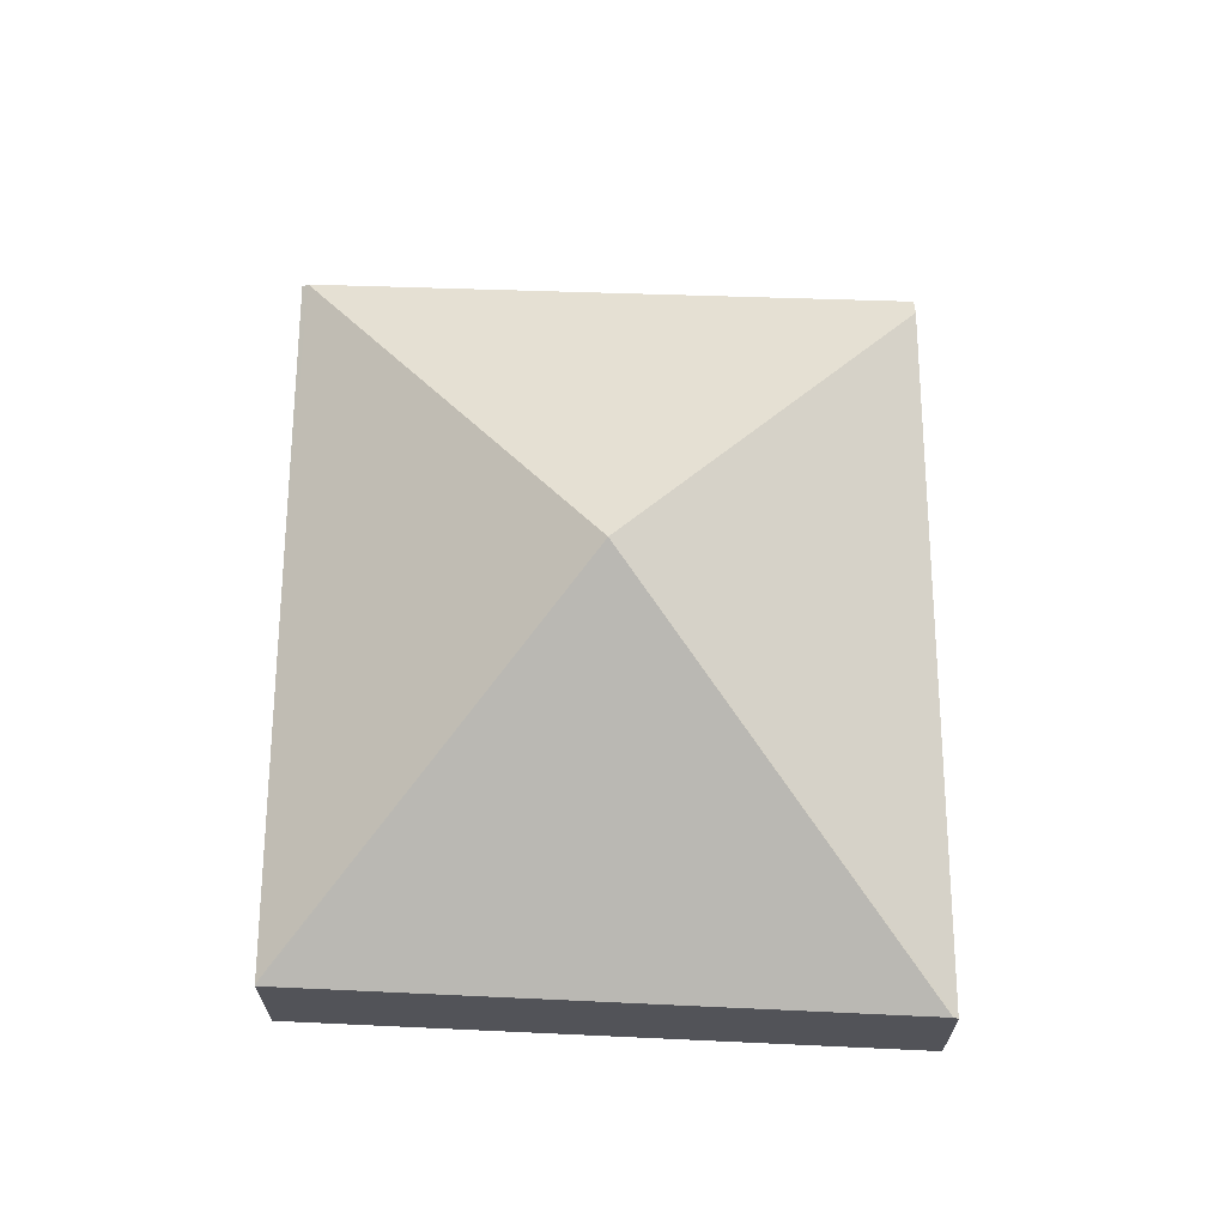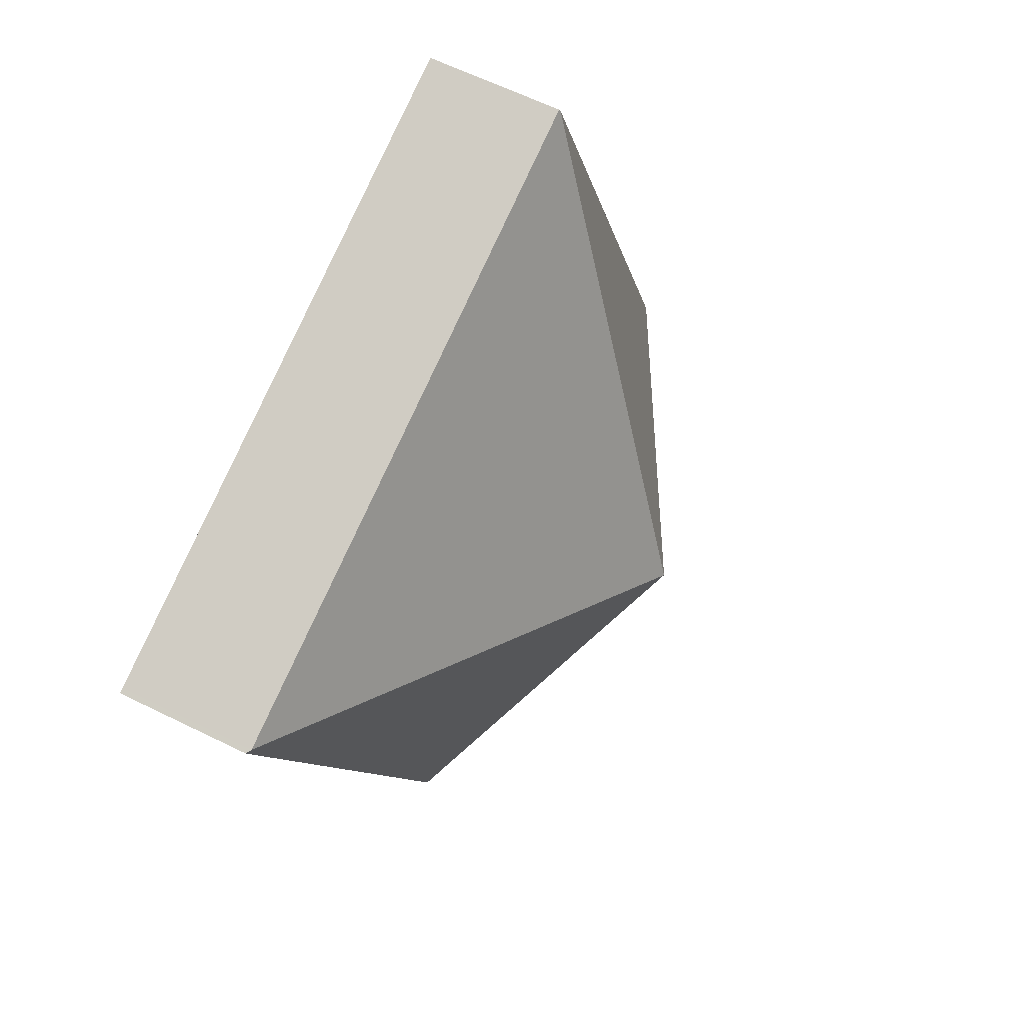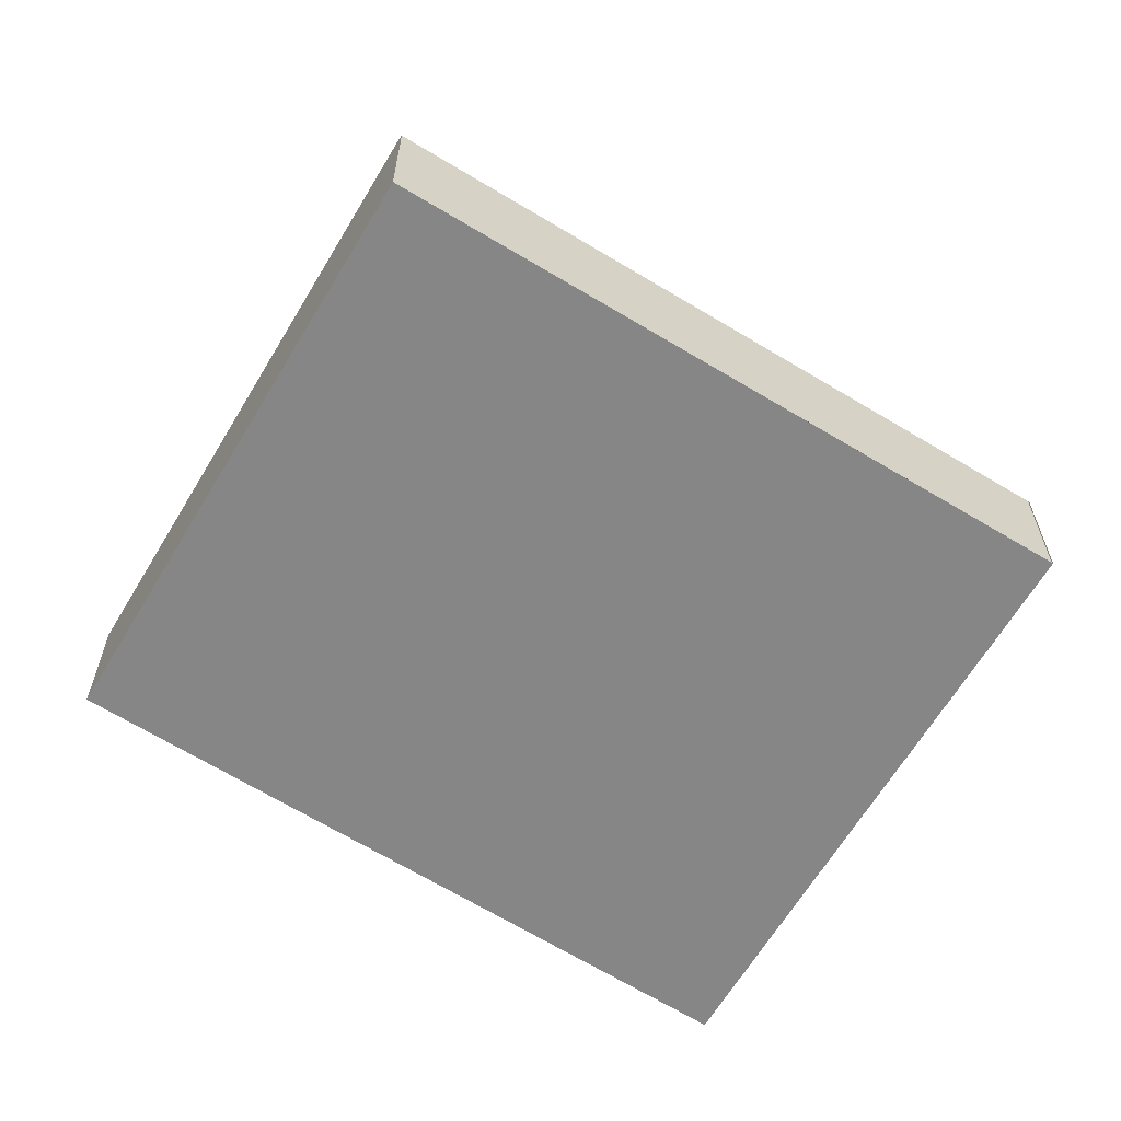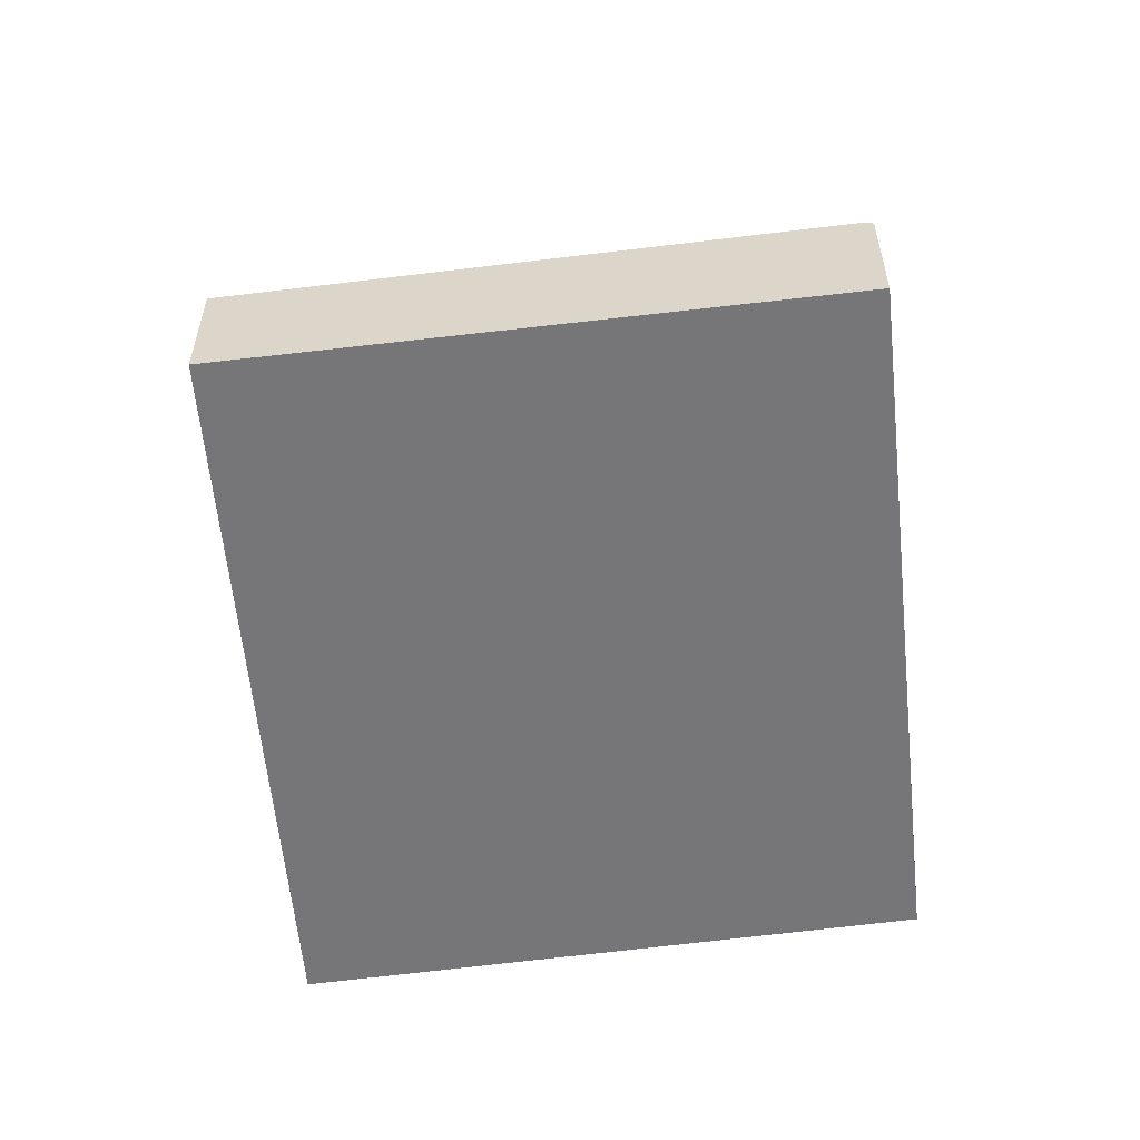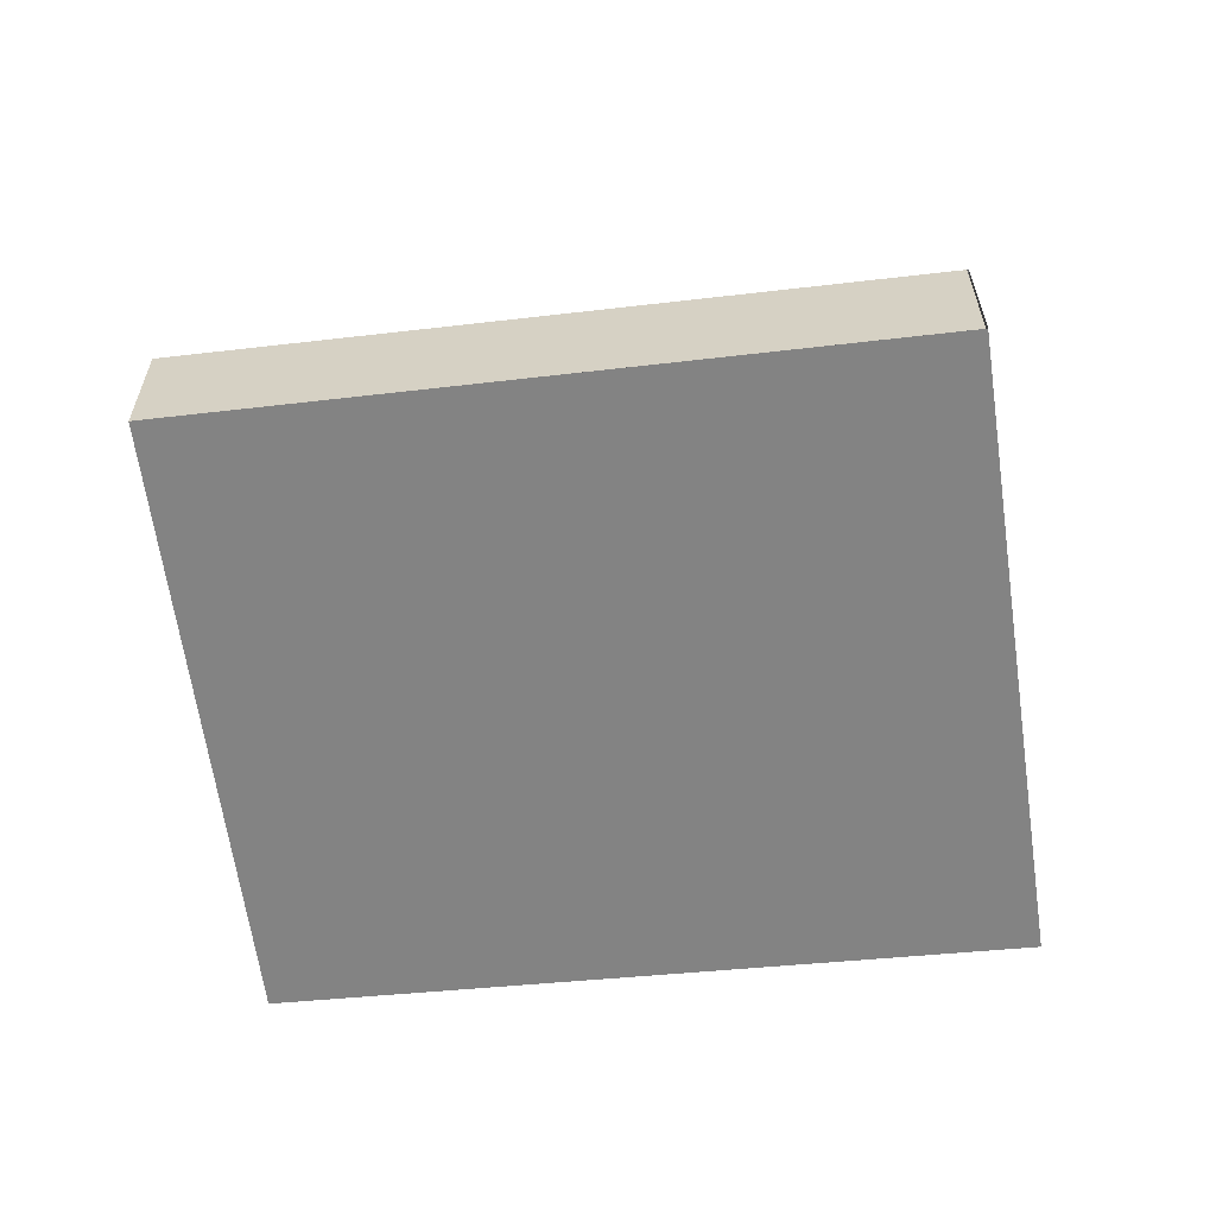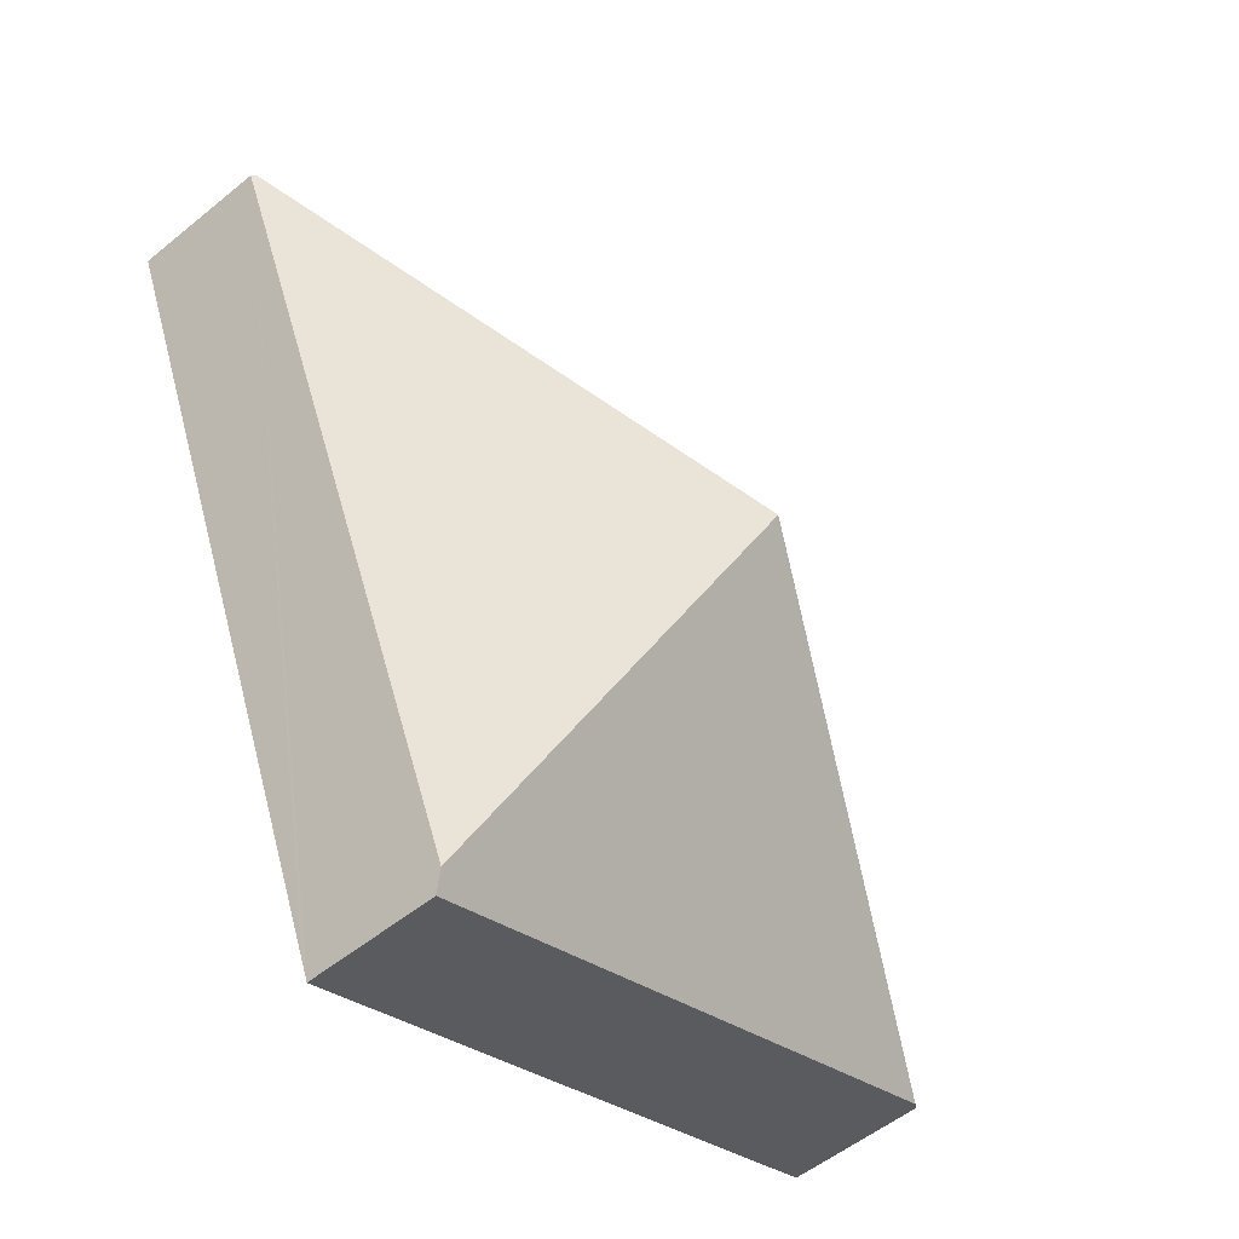
<metadata>
{"format":"obj","ext":"obj","renderer":"f3d","projection":"perspective","resolution":1024,"background":"white","views":[{"elev":67.4,"azim":21.6,"up":"+Y"},{"elev":61.9,"azim":116.7,"up":"+Z"},{"elev":-62.2,"azim":-100.8,"up":"+Y"},{"elev":-56.9,"azim":-152.9,"up":"+Y"},{"elev":-61.0,"azim":-62.5,"up":"+Y"},{"elev":-53.4,"azim":131.1,"up":"+Z"}]}
</metadata>
<code>
v  3.942 3.153 2.145
v  7.972 1.18 4.353
v  5.448 1.292 -1.813
v  7.928 1.21 4.368
v  5.382 1.193 -1.973
v  0.057 1.26 -0.021
v  0.978 1.219 2.574
v  0 1.219 7.464e-17
v  2.377 1.219 6.258
v  2.383 1.21 6.273
v  5.382 1.208e-16 -1.973
v  0.057 1.286e-18 -0.021
v  0 0 0
v  0.978 -1.576e-16 2.574
v  2.377 -3.832e-16 6.258
v  2.383 -3.841e-16 6.273
v  7.928 -2.675e-16 4.368
v  7.972 -2.665e-16 4.353
v  5.448 1.11e-16 -1.813
g defaultobject
f 1 2 3
f 2 1 4
f 5 1 3
f 1 5 6
f 7 6 8
f 6 7 1
f 1 7 9
f 10 1 9
f 1 10 4
f 11 6 5
f 6 11 12
f 6 12 8
f 8 12 13
f 13 7 8
f 7 13 14
f 7 14 9
f 9 14 15
f 16 4 10
f 4 16 17
f 4 17 2
f 2 17 18
f 3 11 5
f 11 3 2
f 11 2 19
f 19 2 18
f 14 17 16
f 17 14 13
f 17 13 12
f 17 12 11
f 17 11 18
f 18 11 19

</code>
